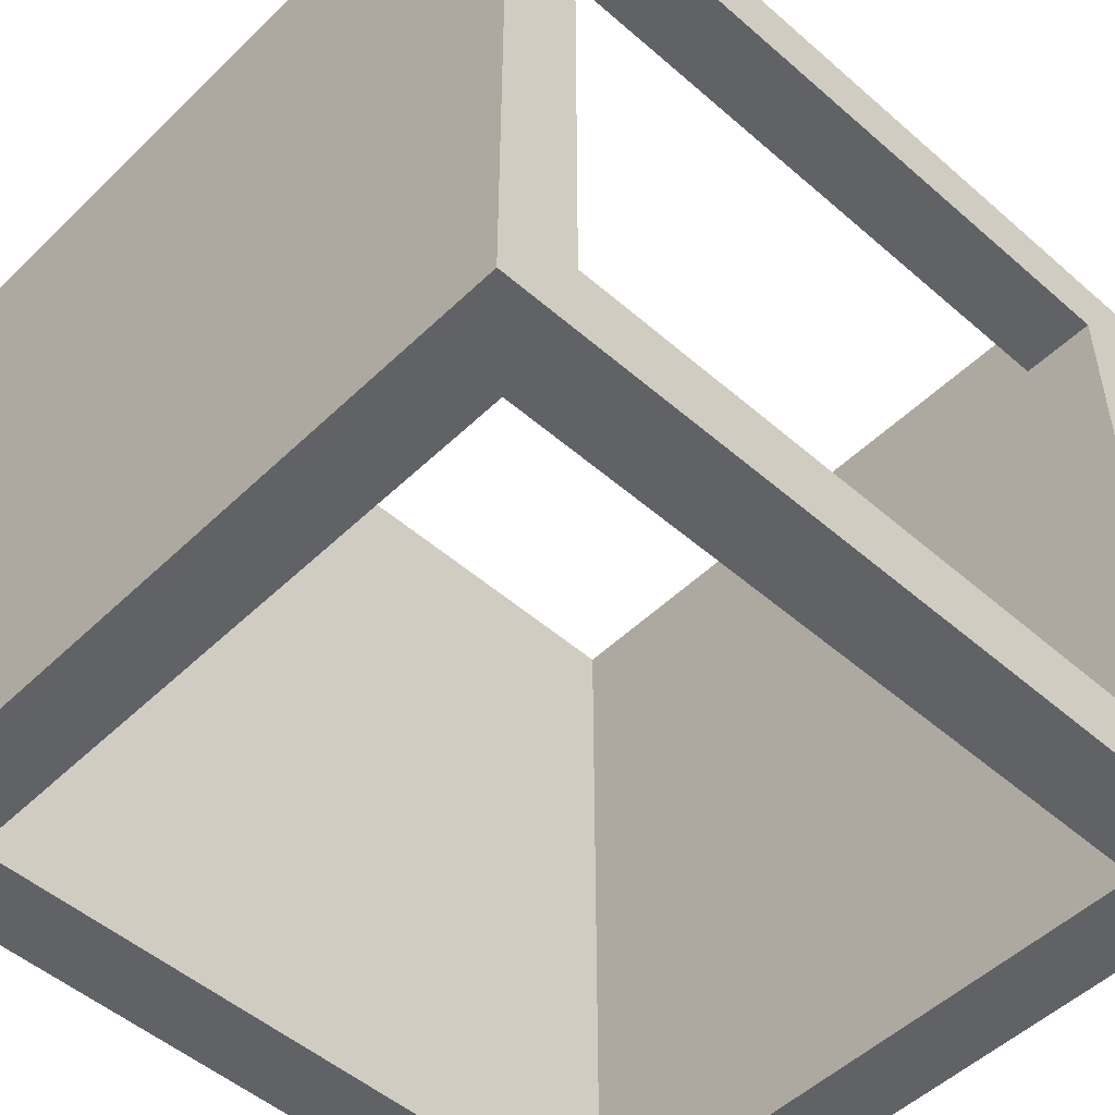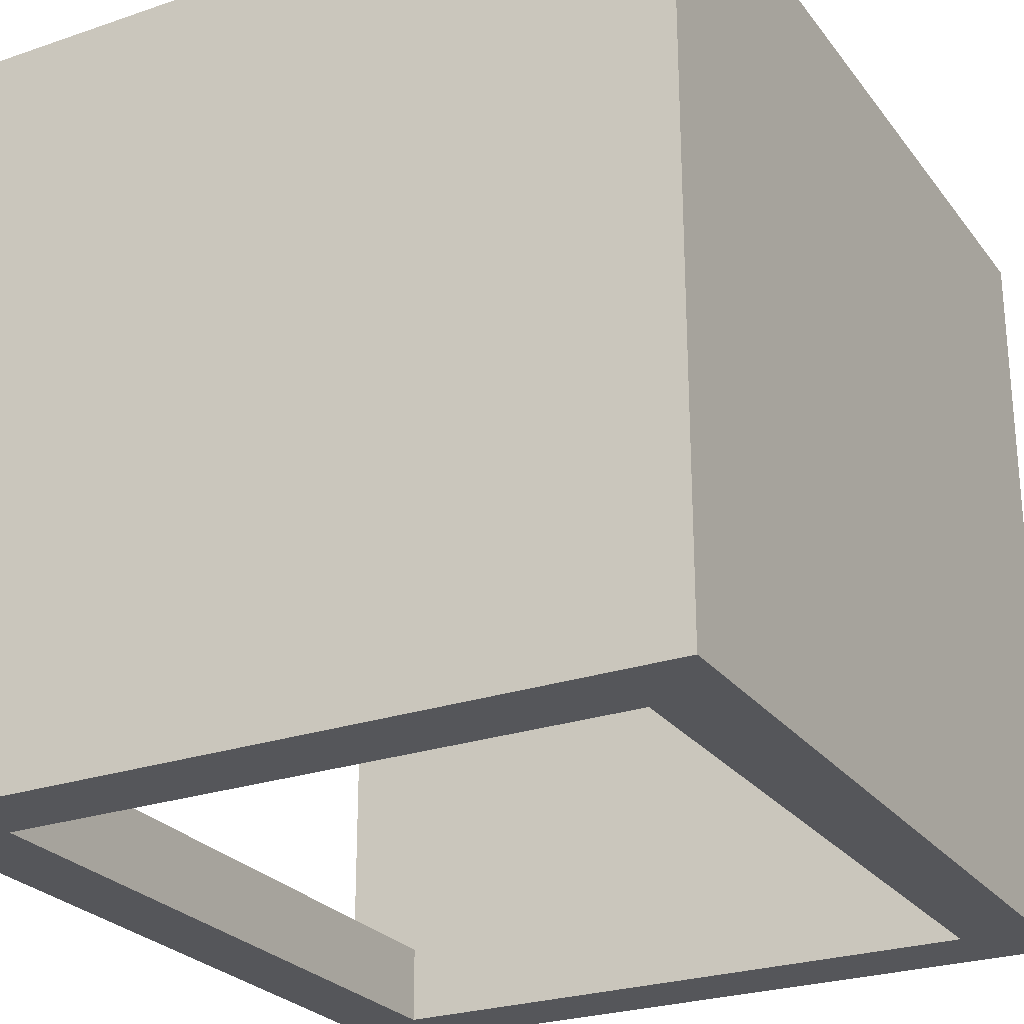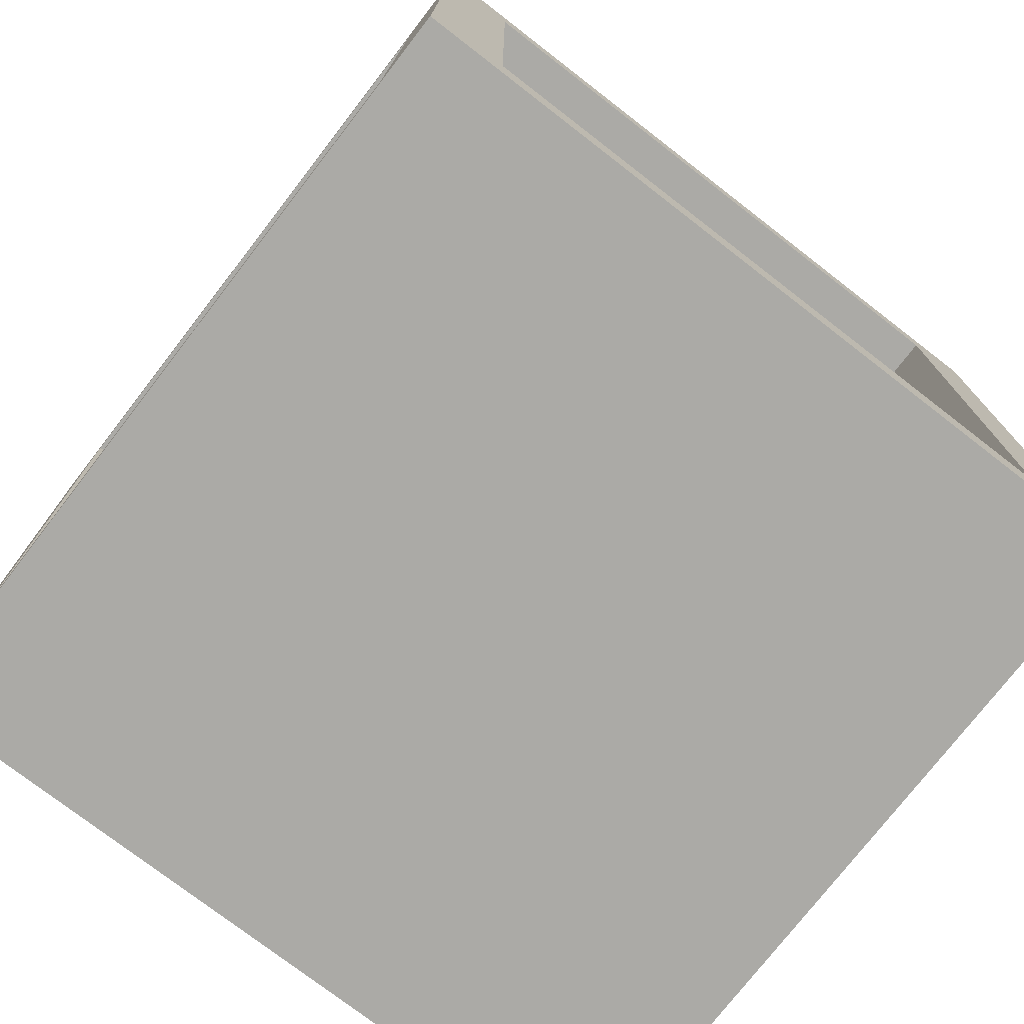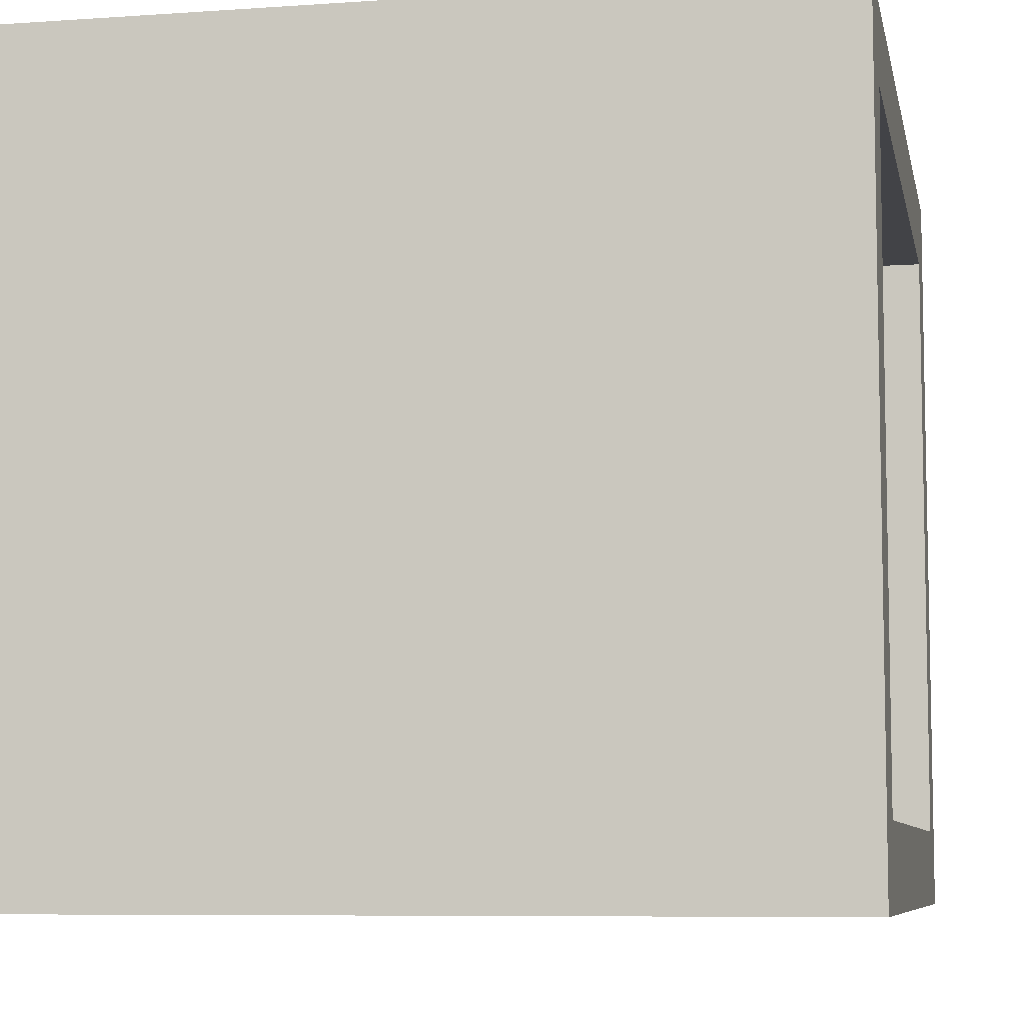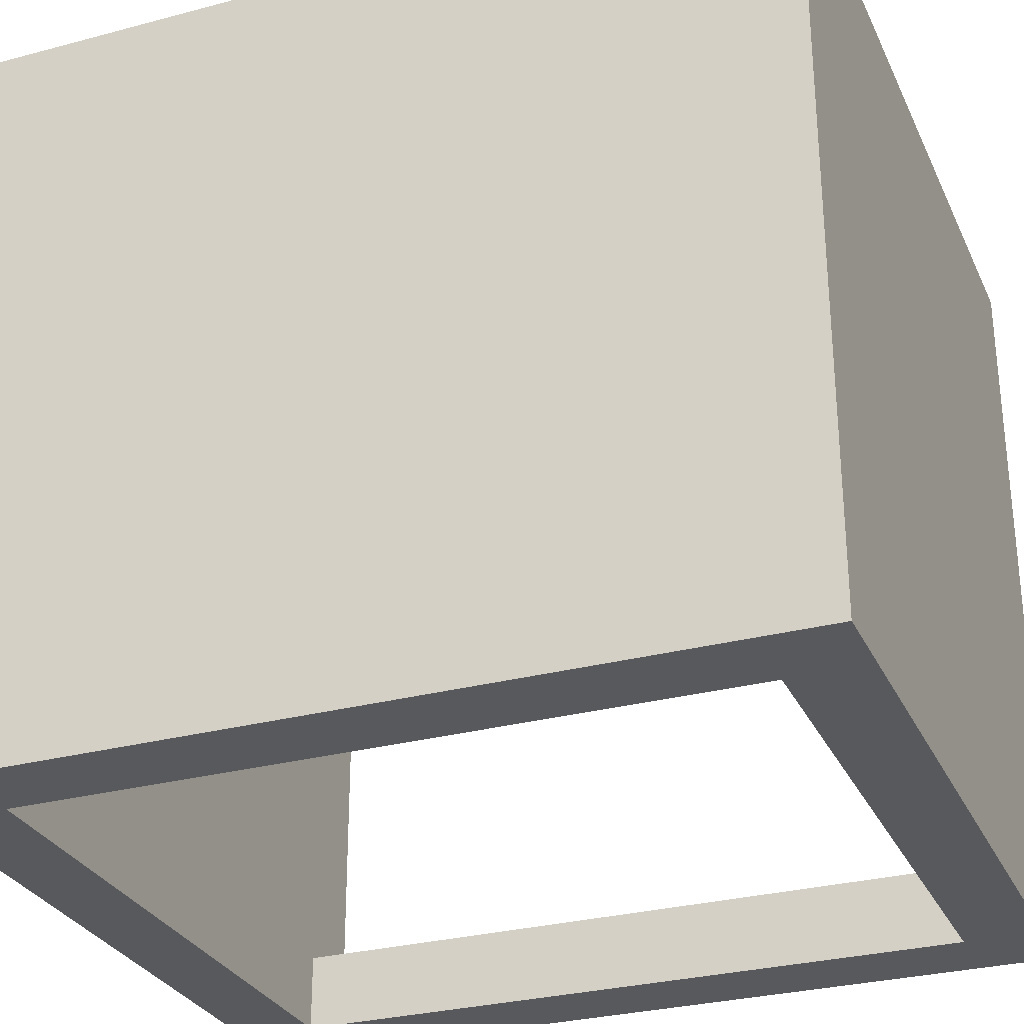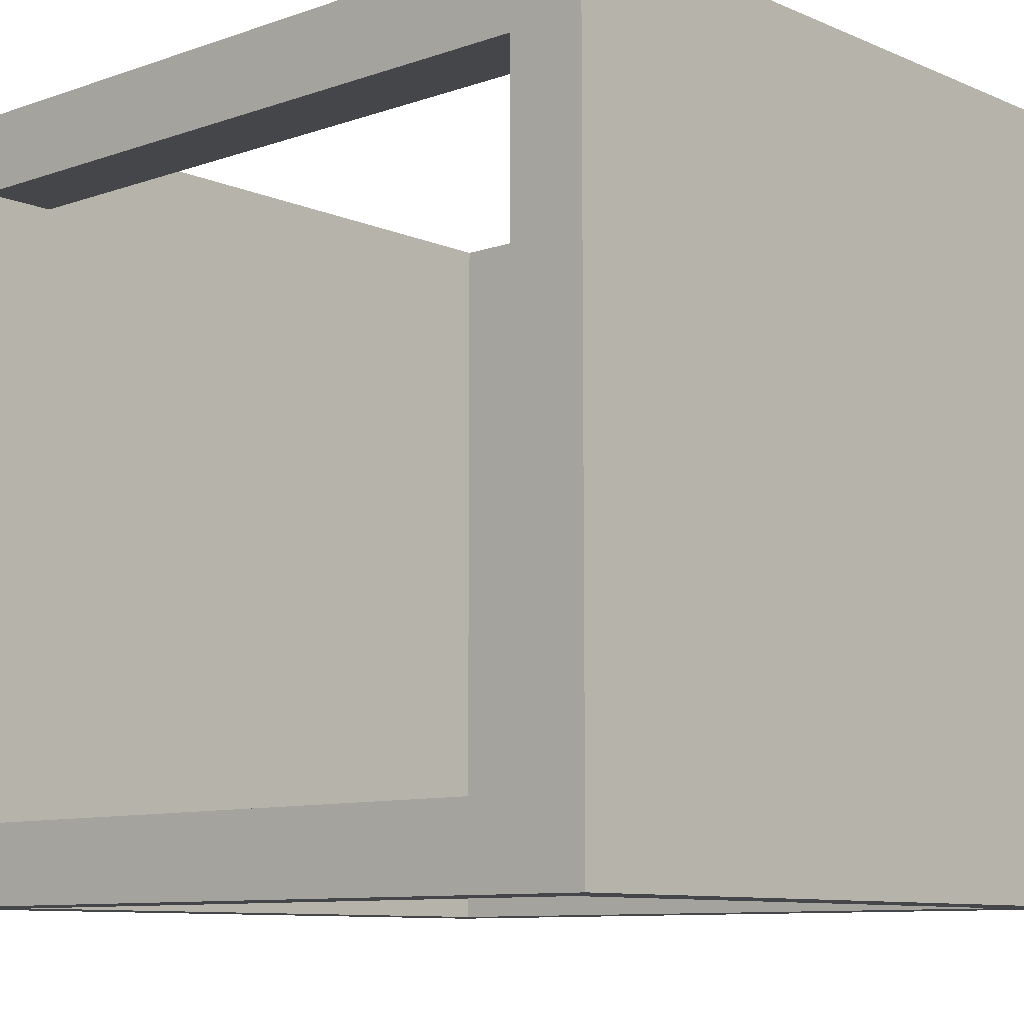
<metadata>
{"format":"obj","ext":"obj","renderer":"f3d","projection":"perspective","resolution":1024,"background":"white","views":[{"elev":-50.6,"azim":46.4,"up":"+Z"},{"elev":-25.8,"azim":-151.5,"up":"+Z"},{"elev":-75.8,"azim":52.3,"up":"+Y"},{"elev":-7.5,"azim":11.2,"up":"+Z"},{"elev":-29.6,"azim":-68.6,"up":"+Z"},{"elev":-9.5,"azim":132.2,"up":"+Z"}]}
</metadata>
<code>
o wallSet_8_Cube.001
v 1 0.2 1
v 1 0 1
v -1 0.2 1
v -1 0 1
v 1 0 -1
v -1 0 -1
v 0.8 0 1
v 1 0.2 0.8
v 0.8 0.2 0.8
v -1 0.2 -1
v -1 0.2 -0.8
v -0.8 0 -1
v 0.8 0 -1
v 1 0 0.8
v -1 0 0.8
v 0.8 0 0.8
v -1 0.2 0.8
v -0.8 0 1
v -0.8 0 0.8
v -0.8 0.2 0.8
v -0.8 0.2 -0.8
v 1 0 -0.8
v 0.8 0 -0.8
v -0.8 0 -0.8
v -1 0 -0.8
v 0.8 0.2 1
v 0.8 0.2 -1
v 1 2.2 -1
v 1 2.2 1
v 1 2 1
v -1 2.2 1
v -1 2 1
v 1 2 -1
v -1 2 -1
v 0.8 2 1
v 1 2.2 0.8
v 0.8 2.2 0.8
v -1 2.2 -1
v -0.8 2.2 -1
v -0.8 2.2 1
v -1 2.2 -0.8
v -0.8 2 -1
v 0.8 2 -1
v 1 2 0.8
v -1 2 0.8
v 0.8 2 0.8
v -1 2.2 0.8
v -0.8 2 1
v -0.8 2 0.8
v -0.8 2.2 0.8
v -0.8 2.2 -0.8
v 1 2 -0.8
v 0.8 2 -0.8
v -0.8 2 -0.8
v 0.8 2.2 -0.8
v -1 2 -0.8
v 0.8 2.2 1
v 0.8 2.2 -1
v 1 2.2 -0.8
v -0.8 0.2 1
v -0.8 0.2 -1
v 1 0.2 -0.8
v 1 0.2 -1
v 0.8 0.2 -0.8
f 63 27 64 62
f 8 9 26 1
f 52 44 46 53
f 43 53 54 42
f 56 41 38 34
f 43 58 28 33
f 48 40 31 32
f 44 36 29 30
f 33 28 59 52
f 55 58 39 51
f 42 39 58 43
f 30 29 57 35
f 46 35 48 49
f 35 57 40 48
f 57 37 50 40
f 34 38 39 42
f 53 46 49 54
f 52 59 36 44
f 32 31 47 45
f 37 55 51 50
f 36 59 55 37
f 45 47 41 56
f 50 51 41 47
f 40 50 47 31
f 29 36 37 57
f 39 38 41 51
f 59 28 58 55
f 11 17 45 56
f 20 21 54 49
f 22 14 16 23
f 13 23 24 12
f 25 11 10 6
f 13 27 63 5
f 19 18 4 15
f 18 60 3 4
f 14 8 1 2
f 5 63 62 22
f 12 24 25 6
f 64 27 61 21
f 12 61 27 13
f 14 2 7 16
f 2 1 26 7
f 16 7 18 19
f 7 26 60 18
f 26 9 20 60
f 6 10 61 12
f 23 16 19 24
f 22 62 8 14
f 24 19 15 25
f 4 3 17 15
f 9 64 21 20
f 8 62 64 9
f 15 17 11 25
f 5 22 23 13
f 52 53 64 62
f 44 30 1 8
f 42 54 21 61
f 34 42 61 10
f 33 52 62 63
f 48 32 3 60
f 35 46 9 26
f 53 43 27 64
f 56 34 10 11
f 46 44 8 9
f 43 33 63 27
f 32 45 17 3
f 30 35 26 1
f 49 48 60 20

</code>
